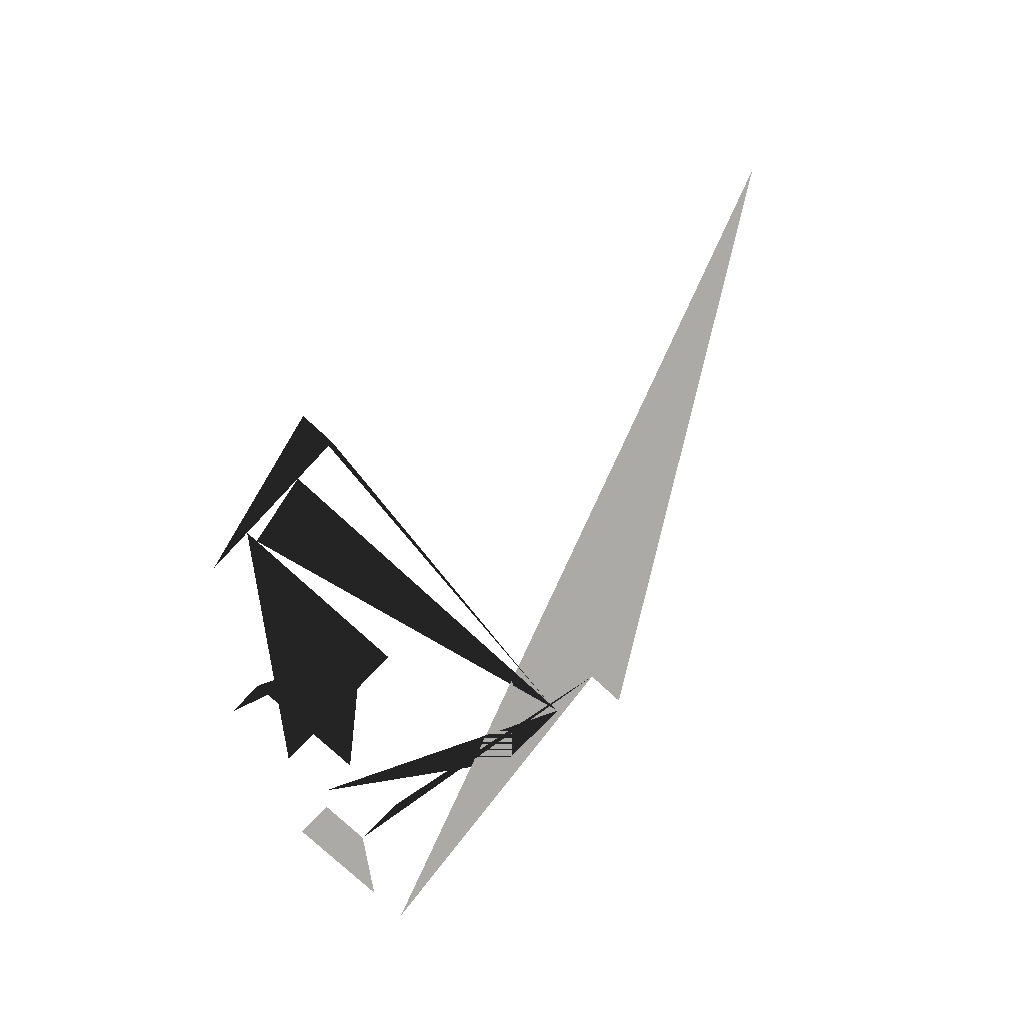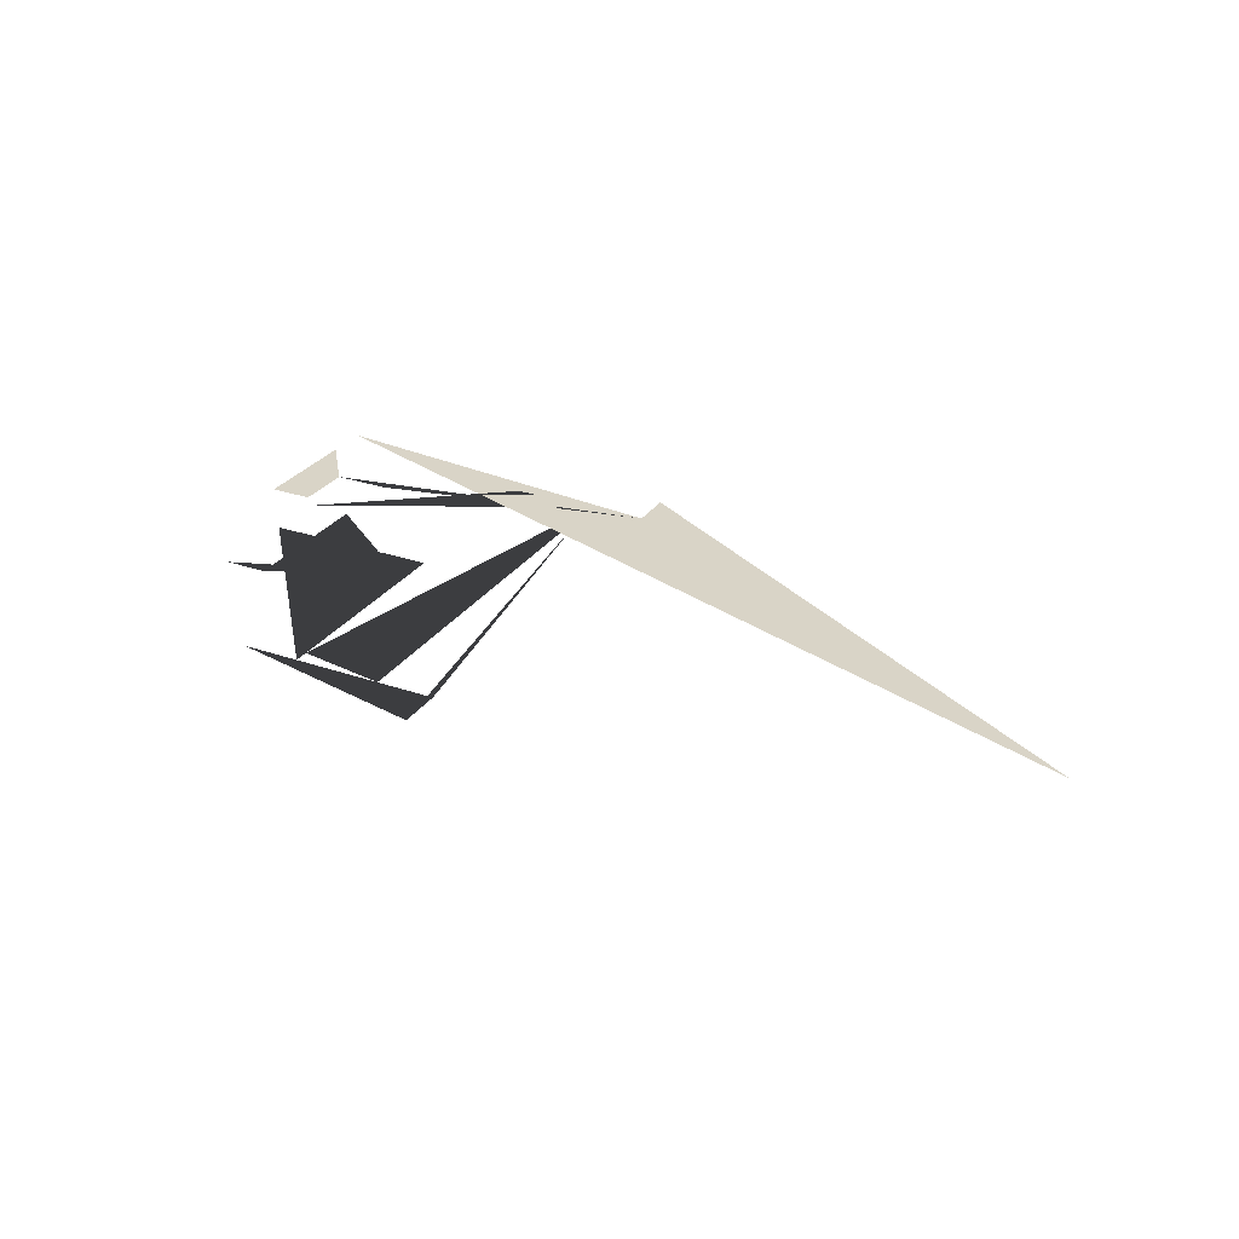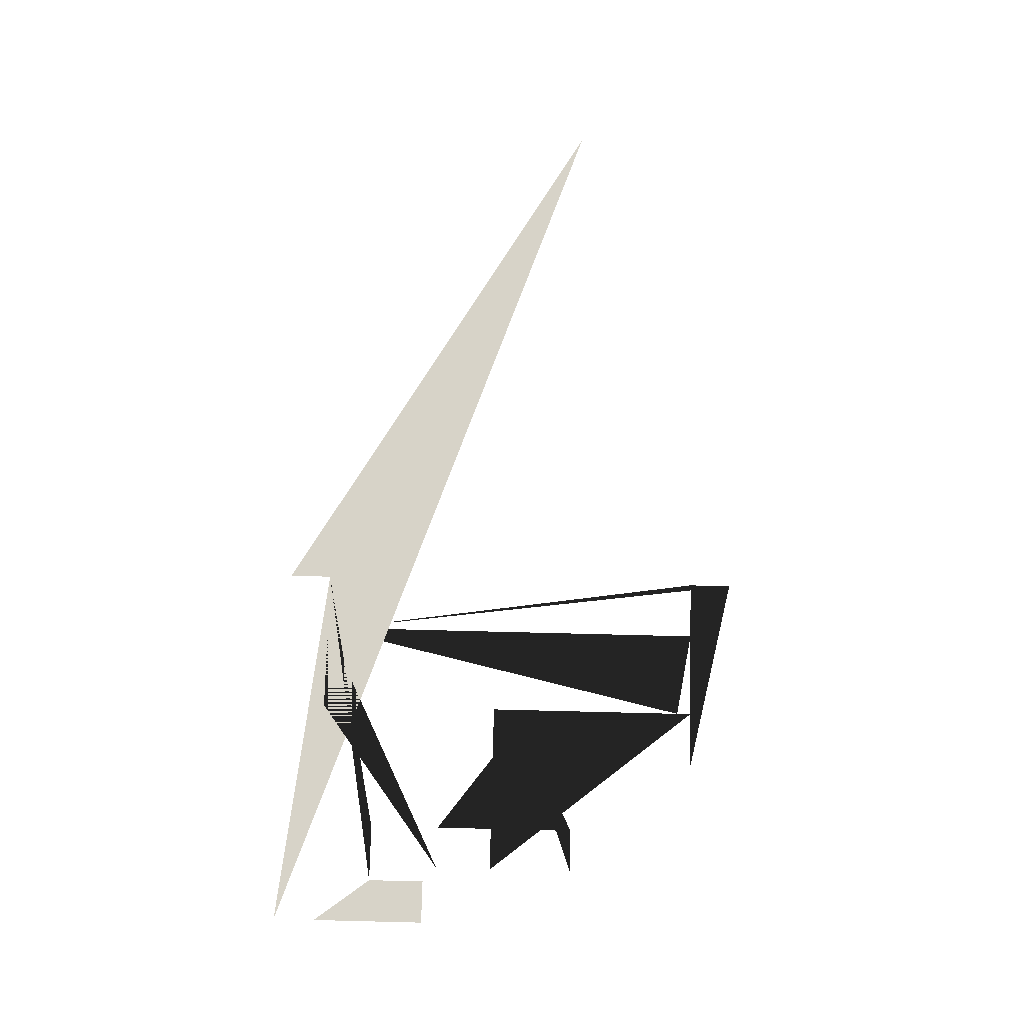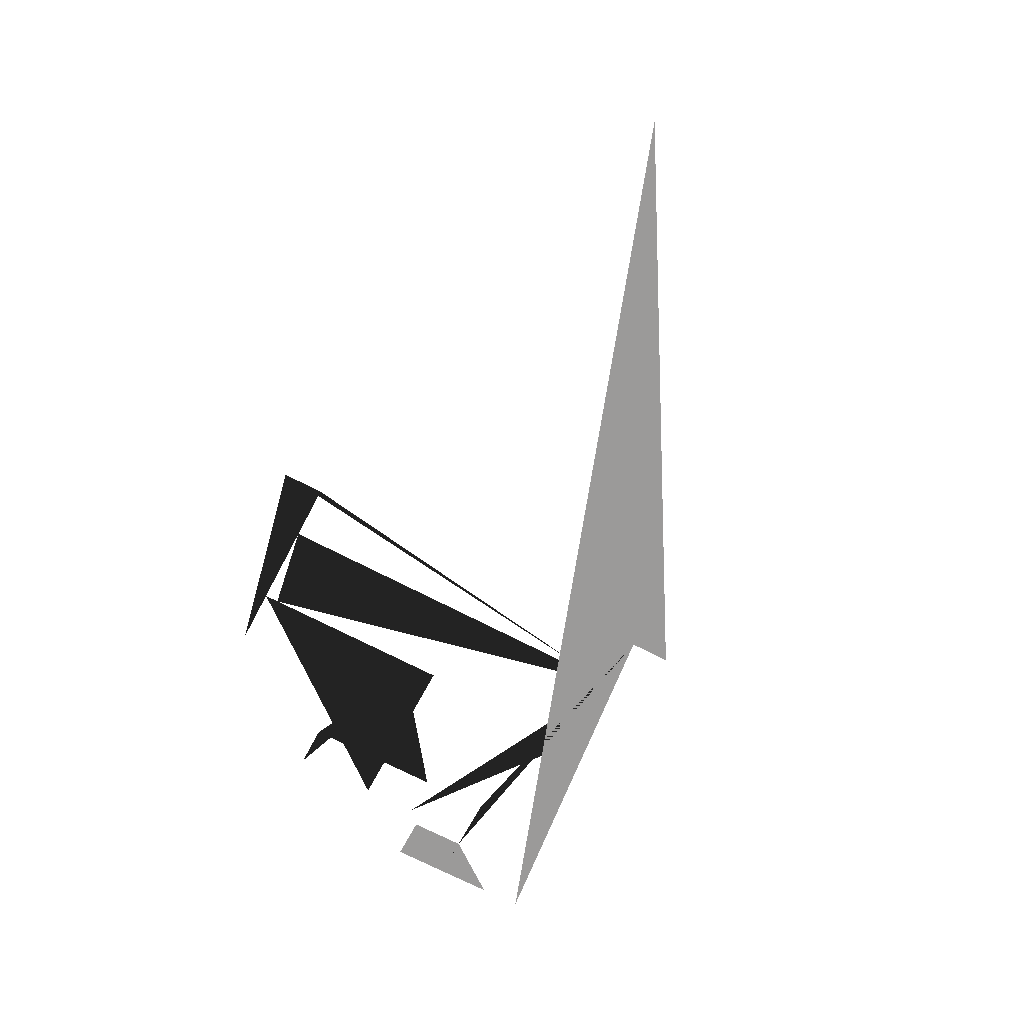
<metadata>
{"format":"obj","ext":"obj","renderer":"f3d","projection":"perspective","resolution":1024,"background":"white","views":[{"elev":-75.9,"azim":-133.3,"up":"+Z"},{"elev":28.6,"azim":-152.6,"up":"+Z"},{"elev":77.2,"azim":91.4,"up":"+Z"},{"elev":-69.5,"azim":-117.9,"up":"+Z"}]}
</metadata>
<code>
o Character
v -141 57 0
v -141 83 0
v -134 83 0
v -134 57 0
v -137 56 0
v -137 53 0
v -123 53 0
v -123 56 0
v -134 52 0
v -133 52 0
v -133 50 0
v -127 50 0
v -127 52 0
v -126 57 0
v -119 57 0
v -119 83 0
v -126 83 0
v -126 72 0
v -134 72 0
v -134 68 0
v -126 68 0
v -87 80 0
v -65 83 0
v -87 83 0
v -65 80 0
v -87 52 0
v -87 49 0
v -65 49 0
v -65 52 0
v -83 53 0
v -83 79 0
v -77 79 0
v -77 53 0
v -76 65 0
v -65 67 0
v -65 65 0
v -76 67 0
v -68 53 0
v -61 53 0
v -61 64 0
v -68 64 0
v -68 68 0
v -61 68 0
v -61 79 0
v -68 79 0
v -9 53 0
v -2 53 0
v -2 60 0
v -9 60 0
v -6 52 0
v -20 52 0
v -20 49 0
v -6 49 0
v -24 53 0
v -24 56 0
v -18 56 0
v -18 53 0
v -22 57 0
v -28 57 0
v -28 75 0
v -22 75 0
v -24 76 0
v -24 79 0
v -18 76 0
v -18 79 0
v -20 80 0
v -20 83 0
v -6 83 0
v -6 80 0
v -9 79 0
v -9 73 0
v -2 73 0
v -2 79 0
v -23 57 0
v 31 49 0
v 31 52 0
v 49 52 0
v 49 49 0
v 46 53 0
v 46 56 0
v 53 53 0
v 53 56 0
v 50 57 0
v 50 75 0
v 57 75 0
v 57 57 0
v 53 76 0
v 53 79 0
v 46 79 0
v 46 76 0
v 49 80 0
v 31 80 0
v 31 83 0
v 49 83 0
v 42 79 0
v 35 79 0
v 35 53 0
v 42 53 0
v 31 53 0
v 49 53 0
v 90 49 0
v 116 49 0
v 116 56 0
v 113 56 0
v 113 52 0
v 90 52 0
v 94 53 0
v 94 79 0
v 100 79 0
v 100 53 0
v 90 80 0
v 116 80 0
v 116 83 0
v 90 83 0
v 116 76 0
v 113 76 0
v 113 80 0
v 116 52 0
v 100 65 0
v 112 67 0
v 100 67 0
v 108 67 0
v 108 65 0
v 109 71 0
v 109 61 0
v 112 61 0
v 112 71 0
v 149 49 0
v 175 49 0
v 149 52 0
v 175 52 0
v 175 60 0
v 172 60 0
v 172 56 0
v 175 56 0
v 168 56 0
v 168 52 0
v 159 53 0
v 159 79 0
v 153 79 0
v 153 53 0
v 149 80 0
v 149 83 0
v 163 80 0
v 163 83 0
v 160 65 0
v 171 65 0
v 171 67 0
v 160 67 0
v 168 61 0
v 168 71 0
v 171 71 0
v 171 61 0
v 153 80 0
v 153 52 0
v 159 52 0
v 159 80 0
v 159 65 0
v 159 67 0
f 146 157 147
f 133 134 131
f 154 139 155
f 143 141 142
f 155 153 156
f 127 128 130
f 142 143 144
f 152 149 151
f 157 147 158
f 130 129 127
f 133 131 132
f 136 134 130
f 134 135 136
f 149 151 150

</code>
